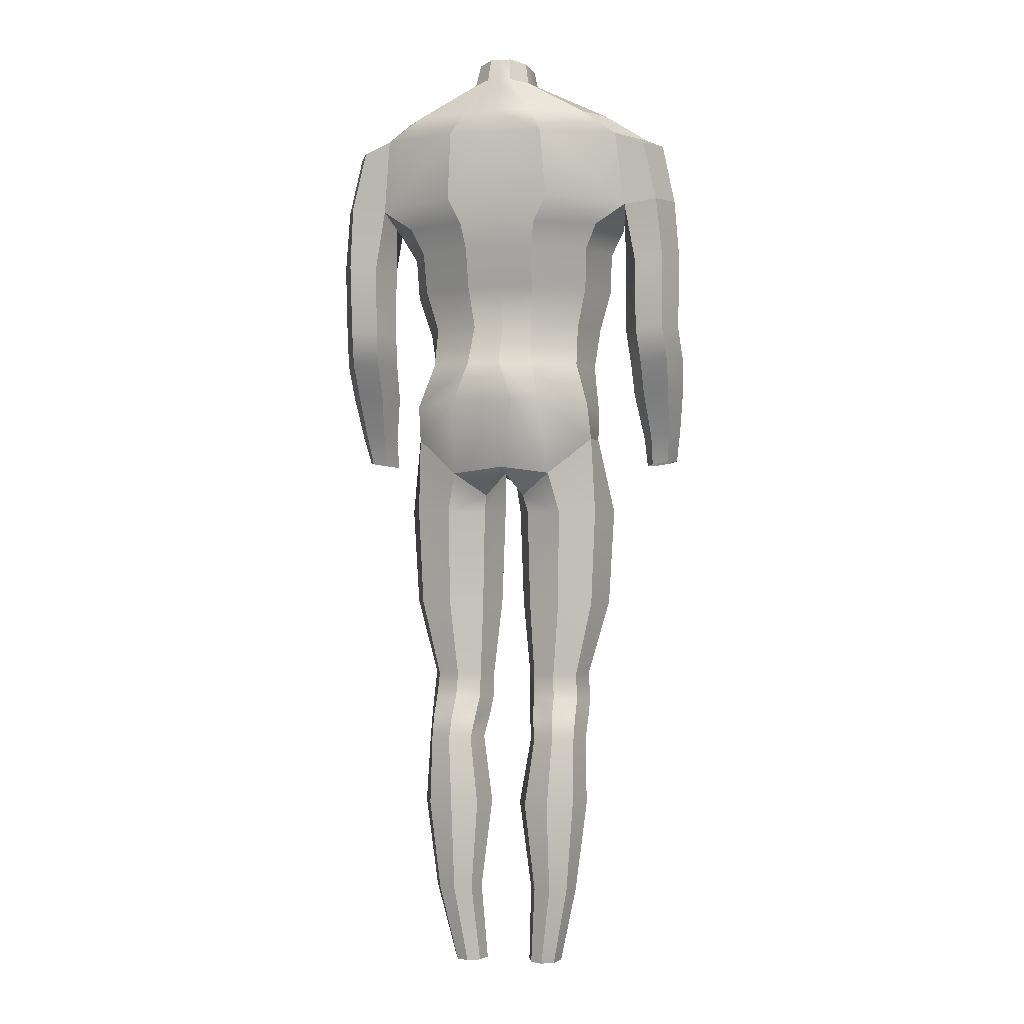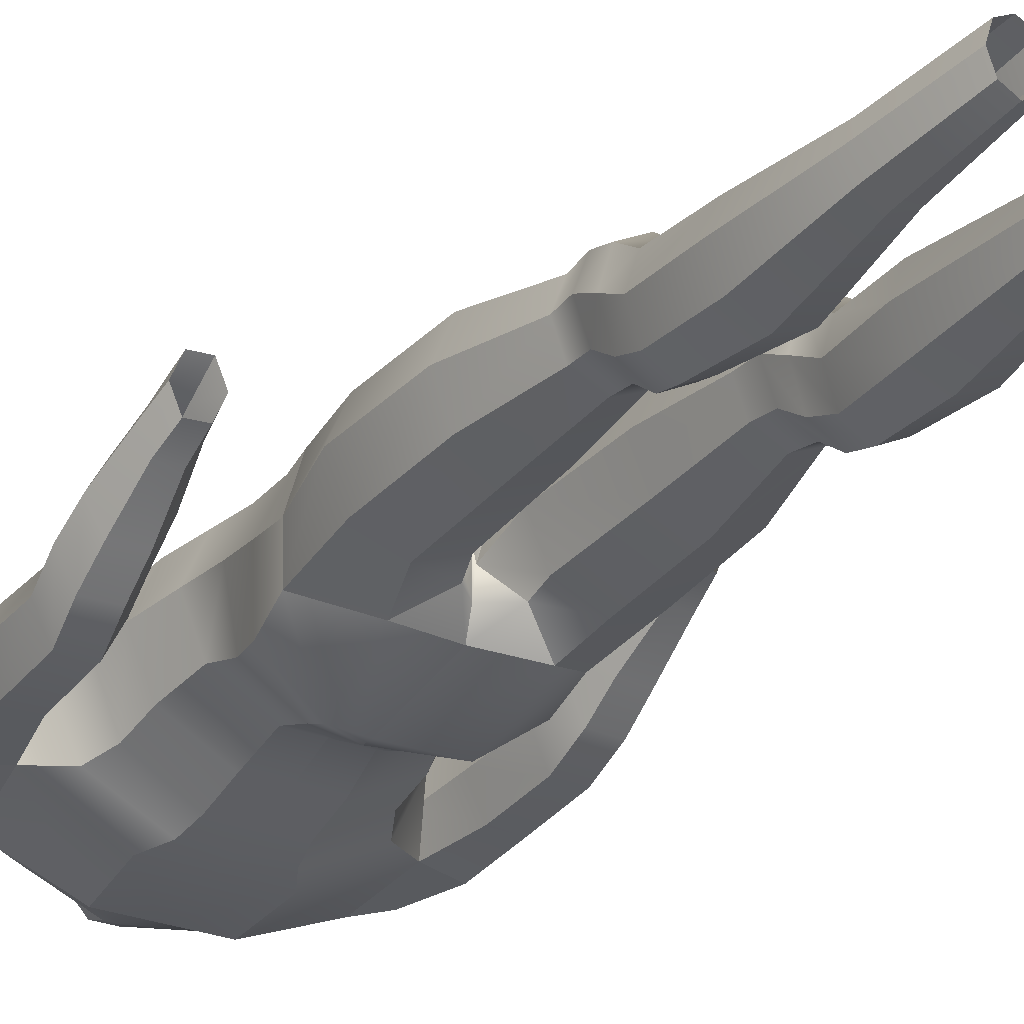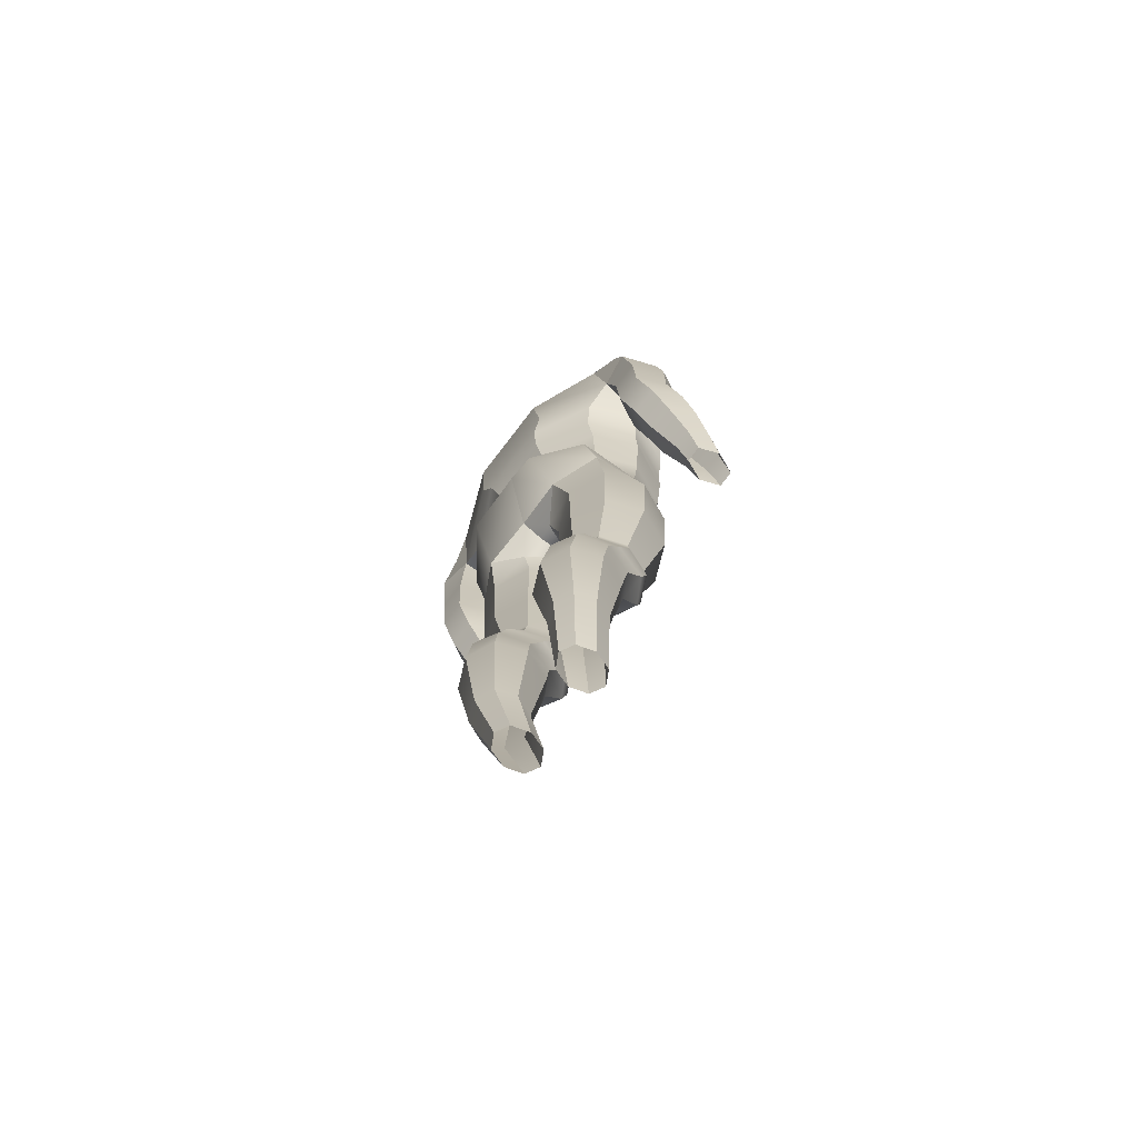
<metadata>
{"format":"obj","ext":"obj","renderer":"f3d","projection":"perspective","resolution":1024,"background":"white","views":[{"elev":-0.9,"azim":-168.4,"up":"+Y"},{"elev":-28.8,"azim":-31.1,"up":"+Z"},{"elev":-75.9,"azim":-127.6,"up":"+Y"}]}
</metadata>
<code>
g default
v 2.969 0.1862 0.9876
v 2.678 0.1423 0.9876
v 2.532 0.1203 1.36
v 2.678 0.1423 1.733
v 2.969 0.1862 1.733
v 3.115 0.2082 1.36
v 3.028 0.7044 0.7682
v 2.679 0.6695 0.7682
v 2.504 0.6521 1.111
v 2.679 0.6695 1.453
v 3.028 0.7044 1.453
v 3.202 0.7218 1.111
v 3.069 1.543 0.2852
v 2.593 1.51 0.2852
v 2.355 1.494 0.7452
v 2.593 1.51 1.205
v 3.069 1.543 1.205
v 3.308 1.559 0.7452
v 3.085 2.112 -0.05615
v 2.58 2.069 -0.05615
v 2.328 2.047 0.4552
v 2.58 2.069 0.9666
v 3.085 2.112 0.9666
v 3.337 2.134 0.4552
v 3.027 2.725 -0.3698
v 2.525 2.685 -0.3698
v 2.274 2.665 0.1559
v 2.525 2.685 0.6816
v 3.027 2.725 0.6816
v 3.278 2.745 0.1559
v 3.046 4.012 -0.4314
v 2.525 3.964 -0.4314
v 2.265 3.94 0.1449
v 2.525 3.964 0.7211
v 3.046 4.012 0.7211
v 3.307 4.037 0.1449
v 2.946 5.116 -0.5856
v 2.33 5.044 -0.4918
v 2.255 5.03 0.1291
v 2.316 5.044 0.9506
v 2.937 5.125 0.87
v 3.217 5.16 0.1263
v 1.62 1.219 -0.5573
v 0.7812 1.294 -1.189
v 0.5185 1.123 1.796
v 1.357 1.146 1.309
v 1.678 1.182 0.5204
v 1.371 2.036 -0.3076
v 0.5876 2.036 -0.8268
v 0.4839 2.036 1.882
v 1.267 2.036 1.434
v 1.566 2.036 0.7079
v 1.357 2.764 -0.06363
v 0.5185 2.764 -0.5358
v 0.5185 2.764 1.936
v 1.357 2.764 1.464
v 1.678 2.764 0.7003
v 1.538 3.492 -0.2555
v 0.5876 3.492 -0.7715
v 0.5876 3.492 1.93
v 1.538 3.492 1.414
v 1.901 3.492 0.5794
v 1.568 4.22 -0.3905
v 0.5991 4.22 -0.9486
v 0.5991 4.22 1.974
v 1.568 4.22 1.416
v 1.939 4.22 0.5126
v 1.78 4.681 -0.515
v 0.6798 4.681 -1.073
v 0.6798 4.681 1.849
v 1.78 4.681 1.291
v 2.2 4.681 0.3881
v 0.9159 5.167 -1.125
v 0.9159 5.167 1.89
v 2.179 6.372 -0.6887
v 0.8324 6.372 -1.241
v 0.8324 6.372 1.651
v 2.179 6.372 1.098
v 2.694 6.372 0.2049
v 1.553 6.815 -0.6864
v 0.5934 6.815 -1.035
v 0.5934 6.815 0.7905
v 1.553 6.815 0.4419
v 1.92 6.815 -0.1223
v 0.4825 7.422 -0.5751
v 0.1843 7.451 -0.8549
v 0.1843 7.299 0.6104
v 0.4825 7.328 0.3305
v 0.5964 7.375 -0.1223
v 0.4113 7.82 -0.4644
v 0.1571 7.869 -0.6993
v 0.1571 7.616 0.5306
v 0.4113 7.665 0.2957
v 0.5084 7.742 -0.08434
v 2.983 6.249 0.1994
v 2.679 6.308 1.085
v 2.697 6.19 -0.5538
v -0.03209 1.123 1.796
v -0.03209 2.036 1.882
v -0.03209 2.764 1.936
v -0.03209 3.492 1.93
v -0.03209 4.22 1.974
v -0.03209 4.681 1.849
v -0.03209 5.167 1.89
v -0.03209 6.372 1.651
v -0.03209 6.815 0.7905
v -0.03209 7.299 0.6104
v -0.03209 7.616 0.5306
v -0.3354 1.294 -1.214
v -0.03209 2.036 -0.91
v -0.03209 2.764 -0.5358
v -0.03209 3.492 -0.7715
v -0.03209 4.22 -0.9486
v -0.03209 4.681 -1.073
v -0.03209 5.167 -1.125
v -0.03209 6.372 -1.241
v -0.03209 6.815 -1.035
v -0.03209 7.451 -0.8549
v -0.03209 7.869 -0.6993
v 1.653 0.5842 -0.2991
v 0.8828 -0.07414 -0.7043
v -0.03209 0.04977 -0.6702
v -0.03209 0.5148 1.708
v 0.7126 0.4602 1.677
v 1.474 0.5418 1.27
v 1.672 0.5982 0.4874
v 0.3304 -0.492 -0.3505
v -0.03209 -0.2406 1.209
v 0.374 -0.07354 1.458
v 0.05144 -0.001879 0.1965
v 0.9146 -9.475 -0.2514
v 0.6937 -9.475 -0.37
v 0.4727 -9.475 -0.2514
v 0.3812 -9.475 0.03495
v 0.4727 -9.475 0.3213
v 0.6937 -9.475 0.4399
v 0.9146 -9.475 0.3213
v 1.006 -9.475 0.03495
v 1.204 -8.04 -0.4984
v 0.8944 -8.04 -0.6315
v 0.5851 -8.04 -0.4984
v 0.4569 -8.04 -0.1771
v 0.5851 -8.04 0.1441
v 0.8944 -8.04 0.2772
v 1.204 -8.04 0.1441
v 1.332 -8.04 -0.1771
v 1.355 -6.404 -0.6872
v 0.8944 -6.404 -0.8897
v 0.4336 -6.404 -0.6872
v 0.2427 -6.404 -0.1984
v 0.4336 -6.404 0.2905
v 0.8944 -6.404 0.493
v 1.355 -6.404 0.2905
v 1.546 -6.404 -0.1984
v 1.35 -5.17 -0.5527
v 0.9709 -5.17 -0.761
v 0.5921 -5.17 -0.5527
v 0.4352 -5.17 -0.04988
v 0.5921 -5.17 0.4529
v 0.9709 -5.17 0.6612
v 1.35 -5.17 0.4529
v 1.507 -5.17 -0.04988
v 1.318 -3.96 -0.07239
v 0.909 -3.96 -0.2662
v 0.4999 -3.96 -0.07239
v 0.3305 -3.96 0.3955
v 0.4999 -3.96 0.8634
v 0.909 -3.96 1.057
v 1.318 -3.96 0.8634
v 1.488 -3.96 0.3955
v 1.632 -2.566 -0.1552
v 1.032 -2.566 -0.4184
v 0.4322 -2.566 -0.1552
v 0.1838 -2.566 0.4804
v 0.4322 -2.566 1.116
v 1.032 -2.566 1.379
v 1.632 -2.566 1.116
v 1.88 -2.566 0.4804
v 1.712 -0.8035 -0.1901
v 1.052 -0.8035 -0.4678
v 0.3925 -0.8035 -0.1901
v 0.1191 -0.8035 0.4804
v 0.3925 -0.8035 1.151
v 1.052 -0.8035 1.429
v 1.712 -0.8035 1.151
v 1.986 -0.8035 0.4804
v 0.9297 -4.398 1.068
v 0.5042 -4.398 0.8609
v 0.3279 -4.398 0.36
v 0.5042 -4.398 -0.1409
v 0.9297 -4.398 -0.3484
v 1.355 -4.398 -0.1409
v 1.532 -4.398 0.36
v 1.355 -4.398 0.8609
v 0.9456 -4.774 0.9743
v 0.5371 -4.774 0.7371
v 0.3679 -4.774 0.1644
v 0.5371 -4.774 -0.4083
v 0.9456 -4.774 -0.6455
v 1.354 -4.774 -0.4083
v 1.523 -4.774 0.1644
v 1.354 -4.774 0.7371
v -0.03209 -0.05004 0.4388
v -0.03209 -0.07177 -0.2674
v -3.033 0.1862 0.9876
v -2.742 0.1423 0.9876
v -2.596 0.1203 1.36
v -2.742 0.1423 1.733
v -3.033 0.1862 1.733
v -3.179 0.2082 1.36
v -3.092 0.7044 0.7682
v -2.743 0.6695 0.7682
v -2.568 0.6521 1.111
v -2.743 0.6695 1.453
v -3.092 0.7044 1.453
v -3.266 0.7218 1.111
v -3.134 1.543 0.2852
v -2.657 1.51 0.2852
v -2.419 1.494 0.7452
v -2.657 1.51 1.205
v -3.134 1.543 1.205
v -3.372 1.559 0.7452
v -3.149 2.112 -0.05615
v -2.645 2.069 -0.05615
v -2.392 2.047 0.4552
v -2.645 2.069 0.9666
v -3.149 2.112 0.9666
v -3.401 2.134 0.4552
v -3.091 2.725 -0.3698
v -2.589 2.685 -0.3698
v -2.338 2.665 0.1559
v -2.589 2.685 0.6816
v -3.091 2.725 0.6816
v -3.342 2.745 0.1559
v -3.111 4.012 -0.4314
v -2.589 3.964 -0.4314
v -2.329 3.94 0.1449
v -2.589 3.964 0.7211
v -3.111 4.012 0.7211
v -3.371 4.037 0.1449
v -3.011 5.116 -0.5856
v -2.394 5.044 -0.4918
v -2.319 5.03 0.1291
v -2.38 5.044 0.9506
v -3.001 5.125 0.87
v -3.281 5.16 0.1263
v -1.684 1.219 -0.5573
v -0.8454 1.294 -1.189
v -0.5826 1.123 1.796
v -1.422 1.146 1.309
v -1.742 1.182 0.5204
v -1.435 2.036 -0.3076
v -0.6518 2.036 -0.8268
v -0.5481 2.036 1.882
v -1.331 2.036 1.434
v -1.63 2.036 0.7079
v -1.422 2.764 -0.06363
v -0.5826 2.764 -0.5358
v -0.5826 2.764 1.936
v -1.422 2.764 1.464
v -1.742 2.764 0.7003
v -1.603 3.492 -0.2555
v -0.6518 3.492 -0.7715
v -0.6518 3.492 1.93
v -1.603 3.492 1.414
v -1.966 3.492 0.5794
v -1.633 4.22 -0.3905
v -0.6633 4.22 -0.9486
v -0.6633 4.22 1.974
v -1.633 4.22 1.416
v -2.003 4.22 0.5126
v -1.844 4.681 -0.515
v -0.7439 4.681 -1.073
v -0.7439 4.681 1.849
v -1.844 4.681 1.291
v -2.264 4.681 0.3881
v -0.9801 5.167 -1.125
v -0.9801 5.167 1.89
v -2.243 6.372 -0.6887
v -0.8966 6.372 -1.241
v -0.8966 6.372 1.651
v -2.243 6.372 1.098
v -2.758 6.372 0.2049
v -1.618 6.815 -0.6864
v -0.6575 6.815 -1.035
v -0.6575 6.815 0.7905
v -1.618 6.815 0.4419
v -1.984 6.815 -0.1223
v -0.5467 7.422 -0.5751
v -0.2485 7.451 -0.8549
v -0.2485 7.299 0.6104
v -0.5467 7.328 0.3305
v -0.6606 7.375 -0.1223
v -0.4755 7.82 -0.4644
v -0.2213 7.869 -0.6993
v -0.2213 7.616 0.5306
v -0.4755 7.665 0.2957
v -0.5725 7.742 -0.08434
v -3.047 6.249 0.1994
v -2.743 6.308 1.085
v -2.761 6.19 -0.5538
v -1.718 0.5842 -0.2991
v -0.9469 -0.07414 -0.7043
v -0.7767 0.4602 1.677
v -1.538 0.5418 1.27
v -1.736 0.5982 0.4874
v -0.3946 -0.492 -0.3505
v -0.4382 -0.07354 1.458
v -0.1156 -0.001879 0.1965
v -0.9788 -9.475 -0.2514
v -0.7579 -9.475 -0.37
v -0.5369 -9.475 -0.2514
v -0.4454 -9.475 0.03495
v -0.5369 -9.475 0.3213
v -0.7579 -9.475 0.4399
v -0.9788 -9.475 0.3213
v -1.07 -9.475 0.03495
v -1.268 -8.04 -0.4984
v -0.9586 -8.04 -0.6315
v -0.6493 -8.04 -0.4984
v -0.5211 -8.04 -0.1771
v -0.6493 -8.04 0.1441
v -0.9586 -8.04 0.2772
v -1.268 -8.04 0.1441
v -1.396 -8.04 -0.1771
v -1.419 -6.404 -0.6872
v -0.9586 -6.404 -0.8897
v -0.4977 -6.404 -0.6872
v -0.3068 -6.404 -0.1984
v -0.4977 -6.404 0.2905
v -0.9586 -6.404 0.493
v -1.419 -6.404 0.2905
v -1.61 -6.404 -0.1984
v -1.414 -5.17 -0.5527
v -1.035 -5.17 -0.761
v -0.6563 -5.17 -0.5527
v -0.4994 -5.17 -0.04988
v -0.6563 -5.17 0.4529
v -1.035 -5.17 0.6612
v -1.414 -5.17 0.4529
v -1.571 -5.17 -0.04988
v -1.382 -3.96 -0.07239
v -0.9732 -3.96 -0.2662
v -0.5641 -3.96 -0.07239
v -0.3946 -3.96 0.3955
v -0.5641 -3.96 0.8634
v -0.9732 -3.96 1.057
v -1.382 -3.96 0.8634
v -1.552 -3.96 0.3955
v -1.696 -2.566 -0.1552
v -1.096 -2.566 -0.4184
v -0.4964 -2.566 -0.1552
v -0.248 -2.566 0.4804
v -0.4964 -2.566 1.116
v -1.096 -2.566 1.379
v -1.696 -2.566 1.116
v -1.944 -2.566 0.4804
v -1.777 -0.8035 -0.1901
v -1.117 -0.8035 -0.4678
v -0.4566 -0.8035 -0.1901
v -0.1833 -0.8035 0.4804
v -0.4566 -0.8035 1.151
v -1.117 -0.8035 1.429
v -1.777 -0.8035 1.151
v -2.05 -0.8035 0.4804
v -0.9939 -4.398 1.068
v -0.5684 -4.398 0.8609
v -0.3921 -4.398 0.36
v -0.5684 -4.398 -0.1409
v -0.9939 -4.398 -0.3484
v -1.419 -4.398 -0.1409
v -1.596 -4.398 0.36
v -1.419 -4.398 0.8609
v -1.01 -4.774 0.9743
v -0.6013 -4.774 0.7371
v -0.4321 -4.774 0.1644
v -0.6013 -4.774 -0.4083
v -1.01 -4.774 -0.6455
v -1.418 -4.774 -0.4083
v -1.588 -4.774 0.1644
v -1.418 -4.774 0.7371
g pCylinder5
f 1 2 8 7
f 2 3 9 8
f 3 4 10 9
f 4 5 11 10
f 5 6 12 11
f 6 1 7 12
f 7 8 14 13
f 8 9 15 14
f 9 10 16 15
f 10 11 17 16
f 11 12 18 17
f 12 7 13 18
f 13 14 20 19
f 14 15 21 20
f 15 16 22 21
f 16 17 23 22
f 17 18 24 23
f 18 13 19 24
f 19 20 26 25
f 20 21 27 26
f 21 22 28 27
f 22 23 29 28
f 23 24 30 29
f 24 19 25 30
f 25 26 32 31
f 26 27 33 32
f 27 28 34 33
f 28 29 35 34
f 29 30 36 35
f 30 25 31 36
f 31 32 38 37
f 32 33 39 38
f 33 34 40 39
f 34 35 41 40
f 35 36 42 41
f 36 31 37 42
f 42 37 38 39 40 41
f 43 44 49 48
f 44 109 110 49
f 45 46 51 50
f 46 47 52 51
f 47 43 48 52
f 48 49 54 53
f 49 110 111 54
f 50 51 56 55
f 51 52 57 56
f 52 48 53 57
f 53 54 59 58
f 54 111 112 59
f 55 56 61 60
f 56 57 62 61
f 57 53 58 62
f 58 59 64 63
f 59 112 113 64
f 60 61 66 65
f 61 62 67 66
f 62 58 63 67
f 63 64 69 68
f 64 113 114 69
f 65 66 71 70
f 66 67 72 71
f 67 63 68 72
f 68 69 73 38
f 69 114 115 73
f 70 71 40 74
f 71 72 39 40
f 72 68 38 39
f 38 73 76 75
f 73 115 116 76
f 74 40 78 77
f 41 42 95 96
f 42 37 97 95
f 75 76 81 80
f 76 116 117 81
f 77 78 83 82
f 78 79 84 83
f 79 75 80 84
f 80 81 86 85
f 81 117 118 86
f 82 83 88 87
f 83 84 89 88
f 84 80 85 89
f 85 86 91 90
f 86 118 119 91
f 87 88 93 92
f 88 89 94 93
f 89 85 90 94
f 42 41 40 39 38 37
f 79 78 96 95
f 78 40 41 96
f 38 75 97 37
f 75 79 95 97
f 98 45 50 99
f 100 99 50 55
f 101 100 55 60
f 102 101 60 65
f 103 102 65 70
f 104 103 70 74
f 105 104 74 77
f 106 105 77 82
f 107 106 82 87
f 108 107 87 92
f 44 43 120 121
f 109 44 121 122
f 46 45 124 125
f 47 46 125 126
f 43 47 126 120
f 45 98 123 124
f 124 123 128 129
f 131 132 140 139
f 132 133 141 140
f 133 134 142 141
f 134 135 143 142
f 135 136 144 143
f 136 137 145 144
f 137 138 146 145
f 138 131 139 146
f 139 140 148 147
f 140 141 149 148
f 141 142 150 149
f 142 143 151 150
f 143 144 152 151
f 144 145 153 152
f 145 146 154 153
f 146 139 147 154
f 147 148 156 155
f 148 149 157 156
f 149 150 158 157
f 150 151 159 158
f 151 152 160 159
f 152 153 161 160
f 153 154 162 161
f 154 147 155 162
f 155 156 199 200
f 156 157 198 199
f 157 158 197 198
f 158 159 196 197
f 159 160 195 196
f 160 161 202 195
f 161 162 201 202
f 162 155 200 201
f 163 164 172 171
f 164 165 173 172
f 165 166 174 173
f 166 167 175 174
f 167 168 176 175
f 168 169 177 176
f 169 170 178 177
f 170 163 171 178
f 171 172 180 179
f 172 173 181 180
f 173 174 182 181
f 174 175 183 182
f 175 176 184 183
f 176 177 185 184
f 177 178 186 185
f 178 171 179 186
f 179 180 121 120
f 180 181 127 121
f 181 182 130 127
f 182 183 129 130
f 183 184 124 129
f 184 185 125 124
f 185 186 126 125
f 186 179 120 126
f 188 187 168 167
f 189 188 167 166
f 190 189 166 165
f 191 190 165 164
f 192 191 164 163
f 193 192 163 170
f 194 193 170 169
f 187 194 169 168
f 196 195 187 188
f 197 196 188 189
f 198 197 189 190
f 199 198 190 191
f 200 199 191 192
f 201 200 192 193
f 202 201 193 194
f 195 202 194 187
f 129 128 203 130
f 122 121 127 204
f 204 127 130 203
f 205 211 212 206
f 206 212 213 207
f 207 213 214 208
f 208 214 215 209
f 209 215 216 210
f 210 216 211 205
f 211 217 218 212
f 212 218 219 213
f 213 219 220 214
f 214 220 221 215
f 215 221 222 216
f 216 222 217 211
f 217 223 224 218
f 218 224 225 219
f 219 225 226 220
f 220 226 227 221
f 221 227 228 222
f 222 228 223 217
f 223 229 230 224
f 224 230 231 225
f 225 231 232 226
f 226 232 233 227
f 227 233 234 228
f 228 234 229 223
f 229 235 236 230
f 230 236 237 231
f 231 237 238 232
f 232 238 239 233
f 233 239 240 234
f 234 240 235 229
f 235 241 242 236
f 236 242 243 237
f 237 243 244 238
f 238 244 245 239
f 239 245 246 240
f 240 246 241 235
f 246 245 244 243 242 241
f 247 252 253 248
f 248 253 110 109
f 249 254 255 250
f 250 255 256 251
f 251 256 252 247
f 252 257 258 253
f 253 258 111 110
f 254 259 260 255
f 255 260 261 256
f 256 261 257 252
f 257 262 263 258
f 258 263 112 111
f 259 264 265 260
f 260 265 266 261
f 261 266 262 257
f 262 267 268 263
f 263 268 113 112
f 264 269 270 265
f 265 270 271 266
f 266 271 267 262
f 267 272 273 268
f 268 273 114 113
f 269 274 275 270
f 270 275 276 271
f 271 276 272 267
f 272 242 277 273
f 273 277 115 114
f 274 278 244 275
f 275 244 243 276
f 276 243 242 272
f 242 279 280 277
f 277 280 116 115
f 278 281 282 244
f 245 300 299 246
f 246 299 301 241
f 279 284 285 280
f 280 285 117 116
f 281 286 287 282
f 282 287 288 283
f 283 288 284 279
f 284 289 290 285
f 285 290 118 117
f 286 291 292 287
f 287 292 293 288
f 288 293 289 284
f 289 294 295 290
f 290 295 119 118
f 291 296 297 292
f 292 297 298 293
f 293 298 294 289
f 246 241 242 243 244 245
f 283 299 300 282
f 282 300 245 244
f 242 241 301 279
f 279 301 299 283
f 98 99 254 249
f 100 259 254 99
f 101 264 259 100
f 102 269 264 101
f 103 274 269 102
f 104 278 274 103
f 105 281 278 104
f 106 286 281 105
f 107 291 286 106
f 108 296 291 107
f 248 303 302 247
f 109 122 303 248
f 250 305 304 249
f 251 306 305 250
f 247 302 306 251
f 249 304 123 98
f 304 308 128 123
f 310 318 319 311
f 311 319 320 312
f 312 320 321 313
f 313 321 322 314
f 314 322 323 315
f 315 323 324 316
f 316 324 325 317
f 317 325 318 310
f 318 326 327 319
f 319 327 328 320
f 320 328 329 321
f 321 329 330 322
f 322 330 331 323
f 323 331 332 324
f 324 332 333 325
f 325 333 326 318
f 326 334 335 327
f 327 335 336 328
f 328 336 337 329
f 329 337 338 330
f 330 338 339 331
f 331 339 340 332
f 332 340 341 333
f 333 341 334 326
f 334 379 378 335
f 335 378 377 336
f 336 377 376 337
f 337 376 375 338
f 338 375 374 339
f 339 374 381 340
f 340 381 380 341
f 341 380 379 334
f 342 350 351 343
f 343 351 352 344
f 344 352 353 345
f 345 353 354 346
f 346 354 355 347
f 347 355 356 348
f 348 356 357 349
f 349 357 350 342
f 350 358 359 351
f 351 359 360 352
f 352 360 361 353
f 353 361 362 354
f 354 362 363 355
f 355 363 364 356
f 356 364 365 357
f 357 365 358 350
f 358 302 303 359
f 359 303 307 360
f 360 307 309 361
f 361 309 308 362
f 362 308 304 363
f 363 304 305 364
f 364 305 306 365
f 365 306 302 358
f 367 346 347 366
f 368 345 346 367
f 369 344 345 368
f 370 343 344 369
f 371 342 343 370
f 372 349 342 371
f 373 348 349 372
f 366 347 348 373
f 375 367 366 374
f 376 368 367 375
f 377 369 368 376
f 378 370 369 377
f 379 371 370 378
f 380 372 371 379
f 381 373 372 380
f 374 366 373 381
f 308 309 203 128
f 122 204 307 303
f 204 203 309 307

</code>
